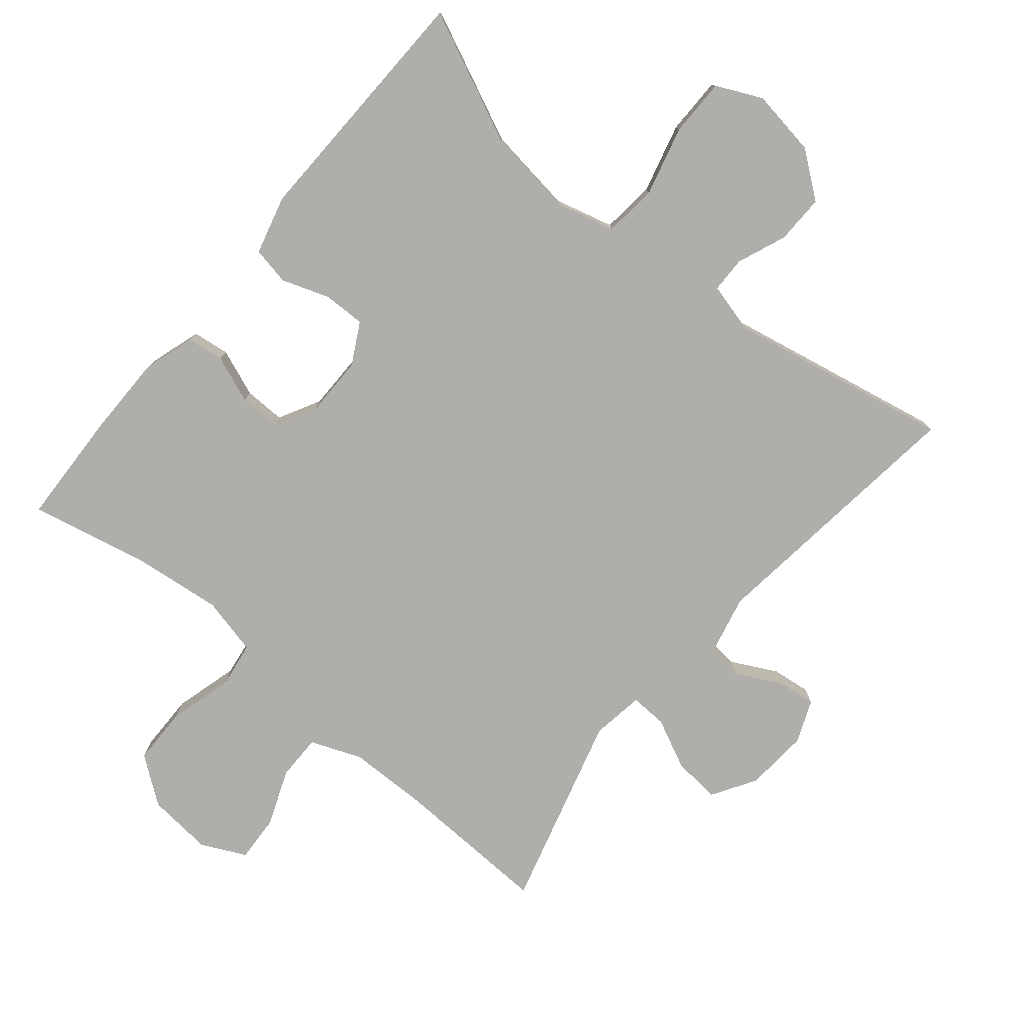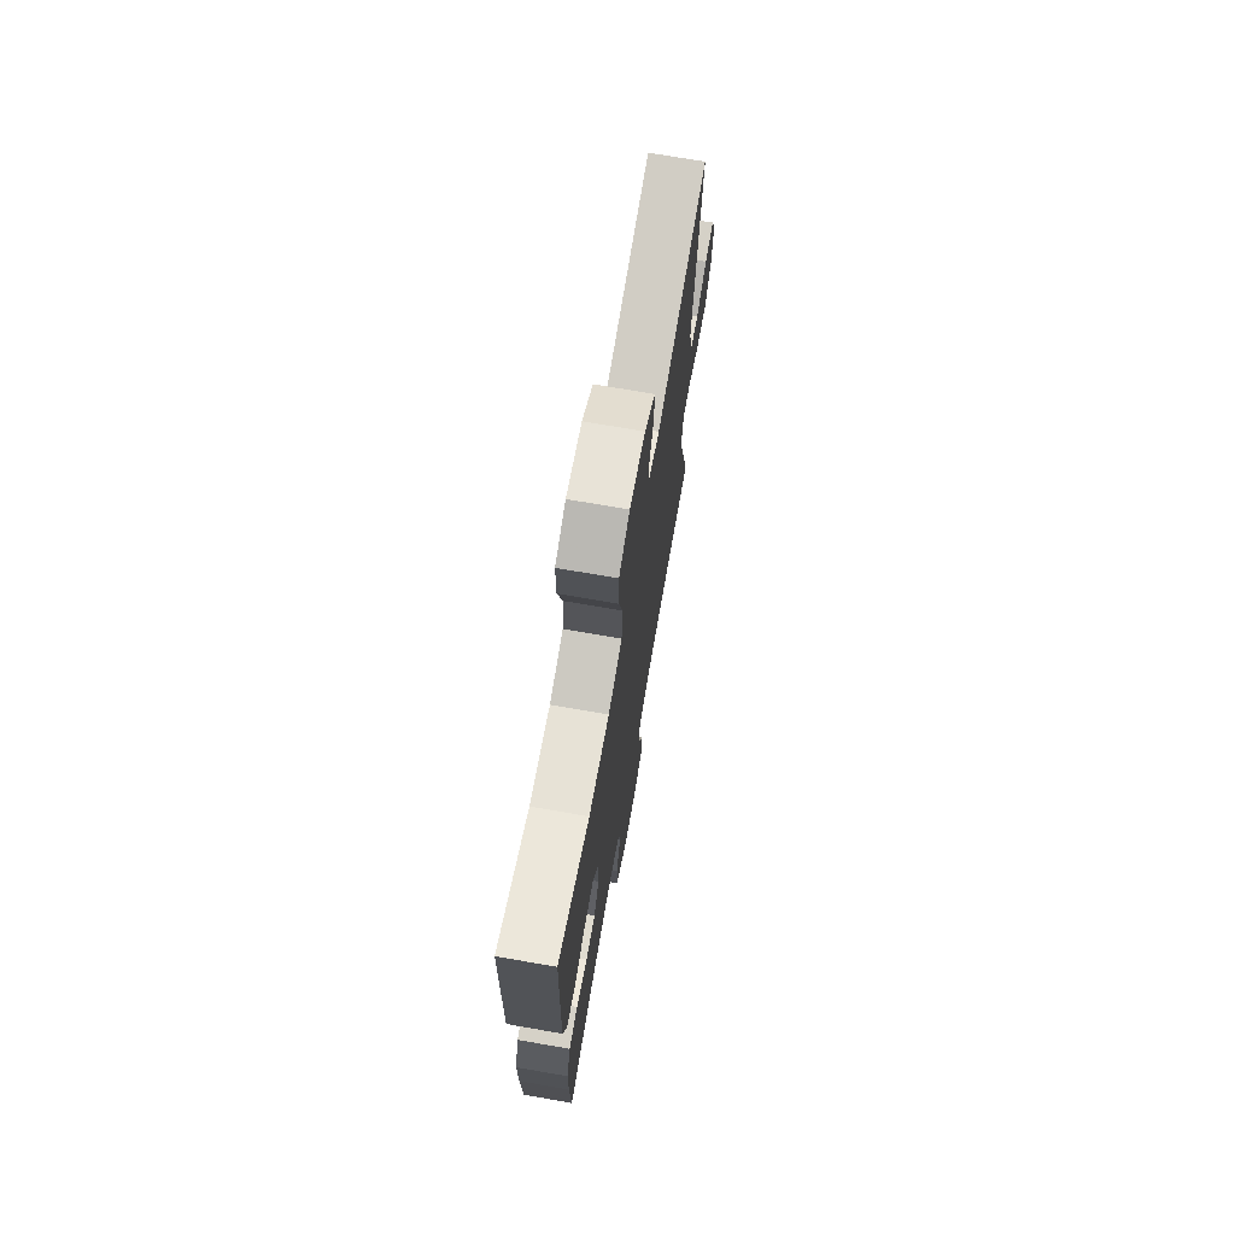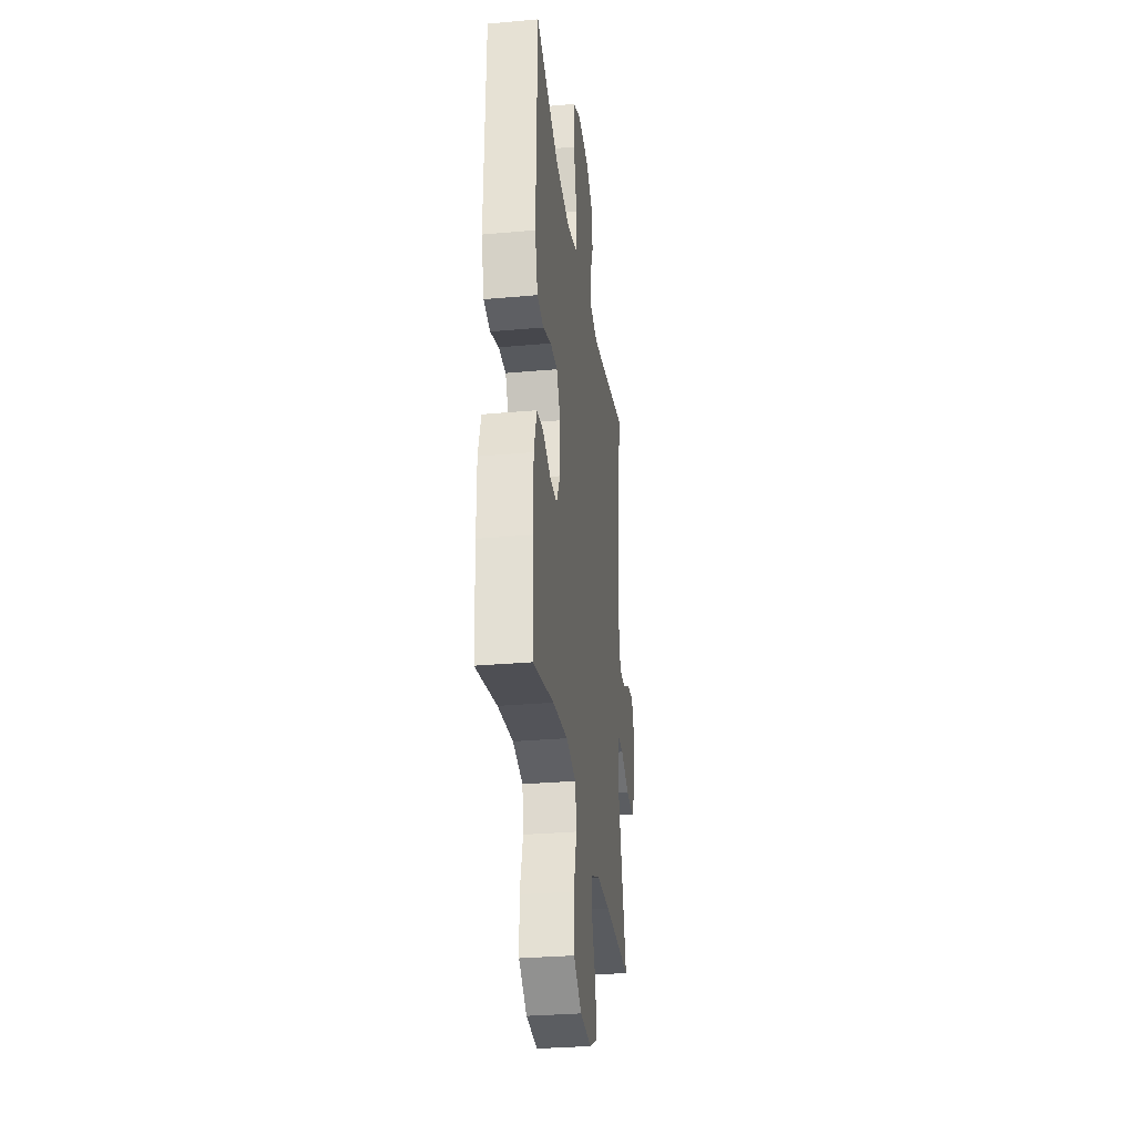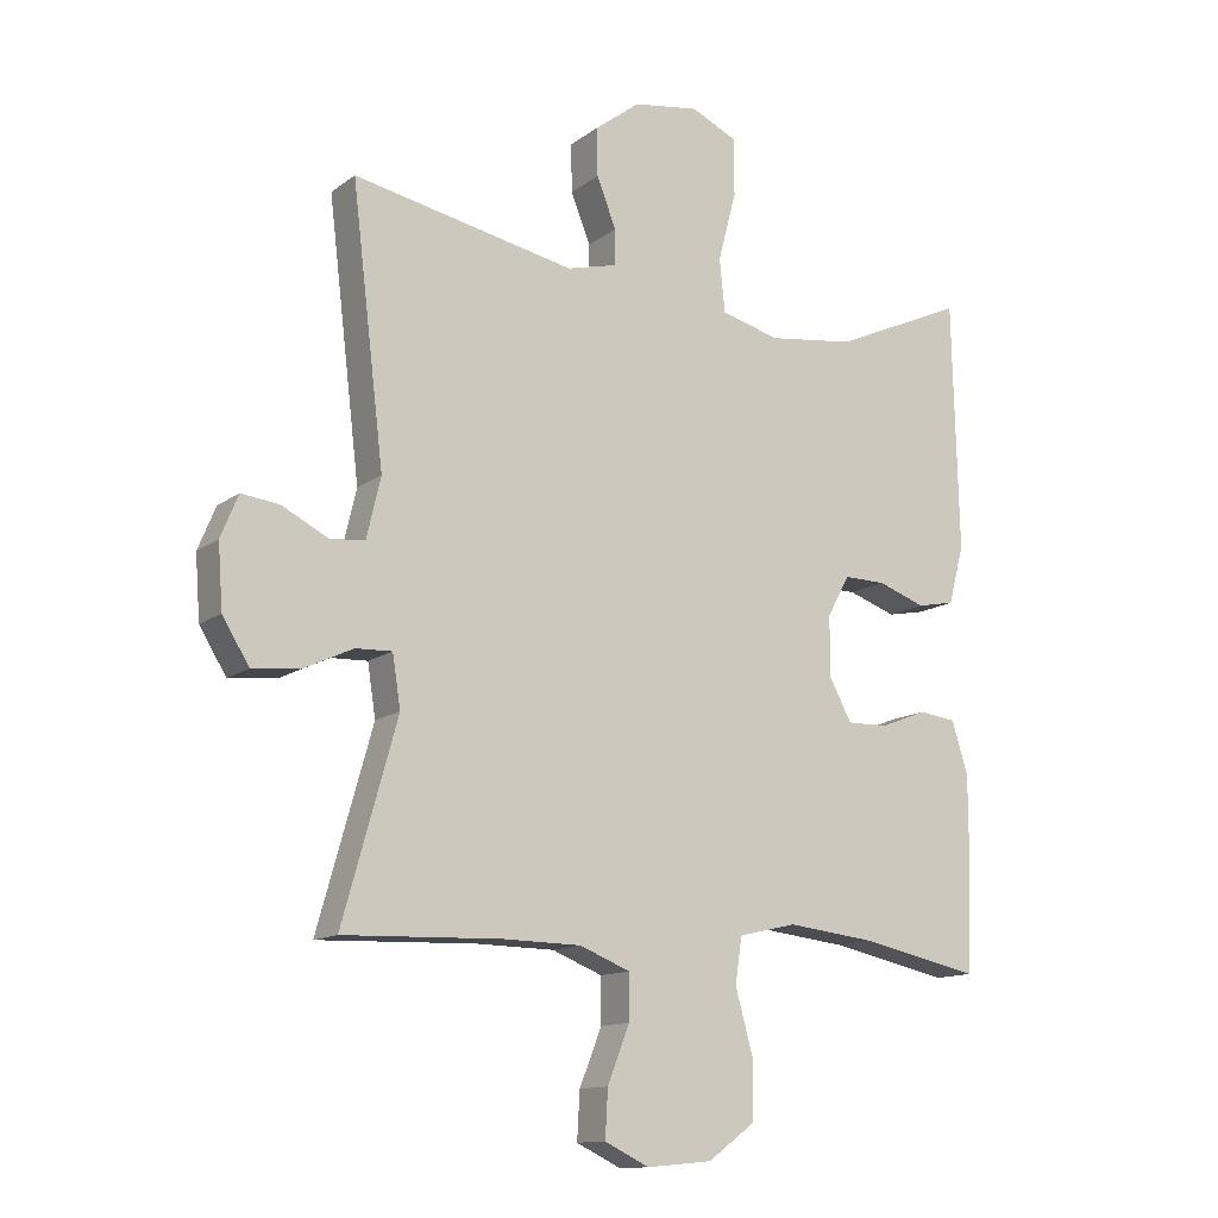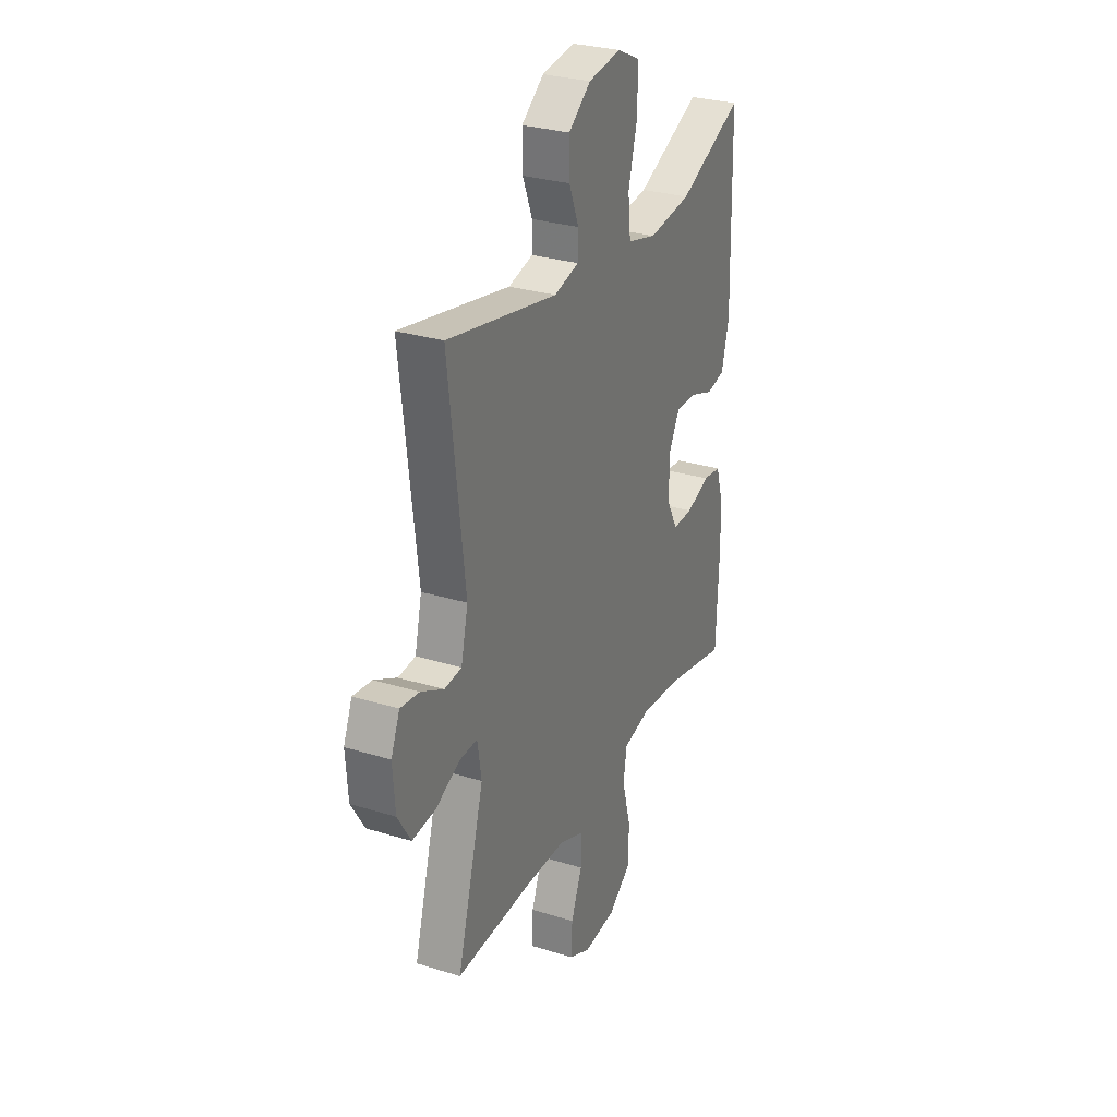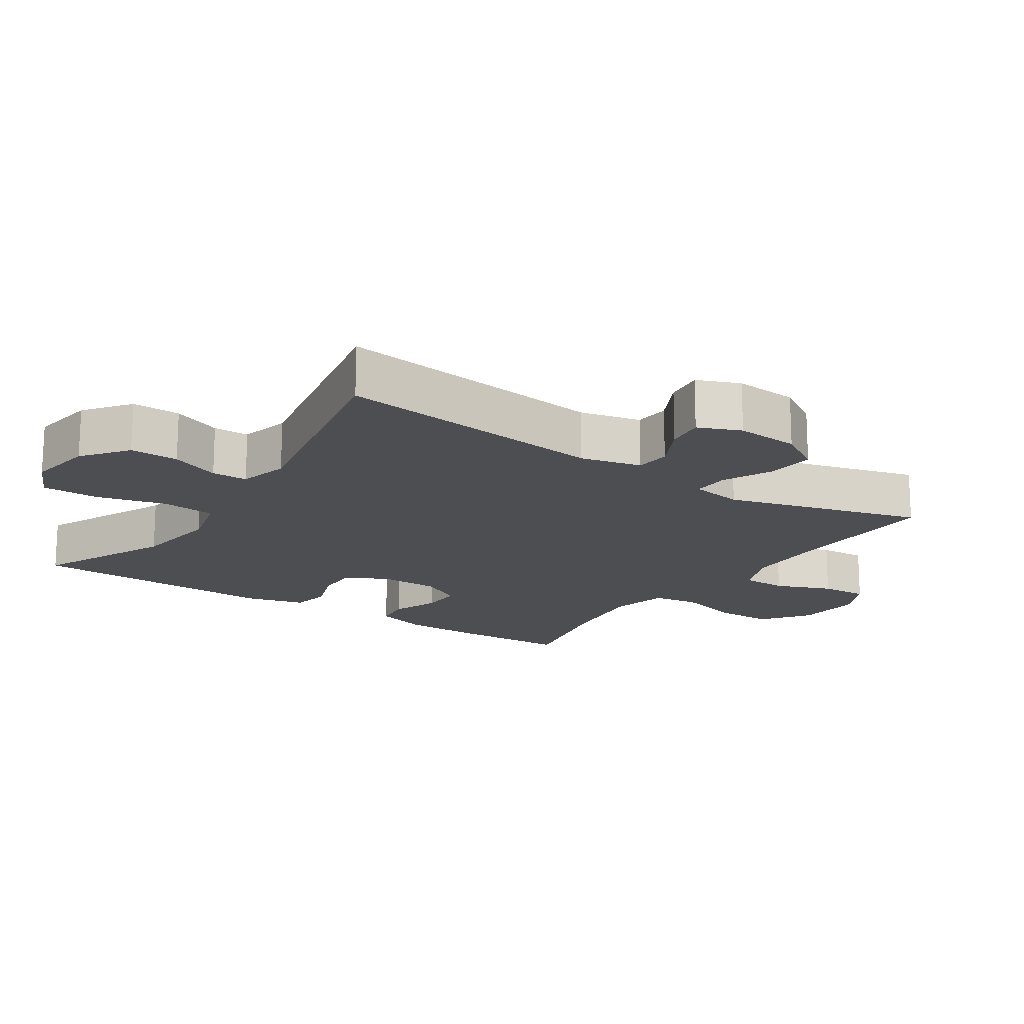
<metadata>
{"format":"obj","ext":"obj","renderer":"f3d","projection":"perspective","resolution":1024,"background":"white","views":[{"elev":-77.9,"azim":-39.8,"up":"+Y"},{"elev":71.5,"azim":-80.1,"up":"+Z"},{"elev":-30.4,"azim":-82.6,"up":"+Z"},{"elev":-12.9,"azim":148.1,"up":"+Z"},{"elev":29.1,"azim":114.7,"up":"+Z"},{"elev":-17.1,"azim":56.2,"up":"+Y"}]}
</metadata>
<code>
v 0.5 0.07 -0.5
v 0.266 0.07 -0.492
v 0.149 0.07 -0.494
v 0.074 0.07 -0.524
v 0.074 0.07 -0.591
v 0.107 0.07 -0.674
v 0.111 0.07 -0.744
v 0.045 0.07 -0.776
v -0.052 0.07 -0.767
v -0.121 0.07 -0.716
v -0.122 0.07 -0.63
v -0.096 0.07 -0.535
v -0.106 0.07 -0.467
v -0.192 0.07 -0.447
v -0.322 0.07 -0.462
v -0.5 0.07 -0.5
v -0.507 0.07 -0.33
v -0.507 0.07 -0.212
v -0.483 0.07 -0.134
v -0.428 0.07 -0.127
v -0.358 0.07 -0.154
v -0.297 0.07 -0.155
v -0.264 0.07 -0.093
v -0.264 0.07 -0.004
v -0.297 0.07 0.057
v -0.359 0.07 0.056
v -0.43 0.07 0.031
v -0.486 0.07 0.042
v -0.509 0.07 0.129
v -0.5 0.07 0.5
v -0.305 0.07 0.412
v -0.176 0.07 0.395
v -0.089 0.07 0.418
v -0.081 0.07 0.497
v -0.108 0.07 0.6
v -0.108 0.07 0.685
v -0.04 0.07 0.717
v 0.058 0.07 0.702
v 0.125 0.07 0.651
v 0.124 0.07 0.579
v 0.095 0.07 0.506
v 0.096 0.07 0.453
v 0.17 0.07 0.434
v 0.5 0.07 0.5
v 0.452 0.07 0.097
v 0.473 0.07 0.007
v 0.525 0.07 0.002
v 0.593 0.07 0.037
v 0.65 0.07 0.044
v 0.676 0.07 -0.019
v 0.669 0.07 -0.113
v 0.629 0.07 -0.178
v 0.559 0.07 -0.171
v 0.485 0.07 -0.136
v 0.431 0.07 -0.134
v 0.419 0.07 -0.211
v 0.5 0 -0.5
v 0.266 0 -0.492
v 0.149 0 -0.494
v 0.074 0 -0.524
v 0.074 0 -0.591
v 0.107 0 -0.674
v 0.111 0 -0.744
v 0.045 0 -0.776
v -0.052 0 -0.767
v -0.121 0 -0.716
v -0.122 0 -0.63
v -0.096 0 -0.535
v -0.106 0 -0.467
v -0.192 0 -0.447
v -0.322 0 -0.462
v -0.5 0 -0.5
v -0.507 0 -0.33
v -0.507 0 -0.212
v -0.483 0 -0.134
v -0.428 0 -0.127
v -0.358 0 -0.154
v -0.297 0 -0.155
v -0.264 0 -0.093
v -0.264 0 -0.004
v -0.297 0 0.057
v -0.359 0 0.056
v -0.43 0 0.031
v -0.486 0 0.042
v -0.509 0 0.129
v -0.5 0 0.5
v -0.305 0 0.412
v -0.176 0 0.395
v -0.089 0 0.418
v -0.081 0 0.497
v -0.108 0 0.6
v -0.108 0 0.685
v -0.04 0 0.717
v 0.058 0 0.702
v 0.125 0 0.651
v 0.124 0 0.579
v 0.095 0 0.506
v 0.096 0 0.453
v 0.17 0 0.434
v 0.5 0 0.5
v 0.452 0 0.097
v 0.473 0 0.007
v 0.525 0 0.002
v 0.593 0 0.037
v 0.65 0 0.044
v 0.676 0 -0.019
v 0.669 0 -0.113
v 0.629 0 -0.178
v 0.559 0 -0.171
v 0.485 0 -0.136
v 0.431 0 -0.134
v 0.419 0 -0.211
f 52 53 54
f 51 52 54
f 50 51 54
f 49 50 54
f 48 49 54
f 47 48 54
f 46 47 54 55
f 45 46 55
f 43 44 45
f 45 55 56
f 43 45 56
f 42 43 56
f 39 40 41
f 38 39 41
f 37 38 41
f 36 37 41
f 35 36 41
f 34 35 41
f 33 34 41 42
f 56 1 2
f 42 56 2
f 33 42 2
f 32 33 2
f 29 30 31
f 28 29 31
f 27 28 31
f 26 27 31
f 25 26 31 32
f 19 20 21
f 18 19 21
f 17 18 21
f 16 17 21
f 15 16 21
f 14 15 21 22
f 13 14 22 23
f 10 11 12
f 9 10 12
f 8 9 12
f 7 8 12
f 6 7 12
f 5 6 12
f 4 5 12 13
f 13 23 24
f 4 13 24
f 3 4 24
f 24 25 32
f 3 24 32
f 2 3 32
f 110 109 108
f 110 108 107
f 110 107 106
f 110 106 105
f 110 105 104
f 110 104 103
f 111 110 103 102
f 111 102 101
f 101 100 99
f 112 111 101
f 112 101 99
f 112 99 98
f 97 96 95
f 97 95 94
f 97 94 93
f 97 93 92
f 97 92 91
f 97 91 90
f 98 97 90 89
f 58 57 112
f 58 112 98
f 58 98 89
f 58 89 88
f 87 86 85
f 87 85 84
f 87 84 83
f 87 83 82
f 88 87 82 81
f 77 76 75
f 77 75 74
f 77 74 73
f 77 73 72
f 77 72 71
f 78 77 71 70
f 79 78 70 69
f 68 67 66
f 68 66 65
f 68 65 64
f 68 64 63
f 68 63 62
f 68 62 61
f 69 68 61 60
f 80 79 69
f 80 69 60
f 80 60 59
f 88 81 80
f 88 80 59
f 88 59 58
f 1 57 58 2
f 2 58 59 3
f 3 59 60 4
f 4 60 61 5
f 5 61 62 6
f 6 62 63 7
f 7 63 64 8
f 8 64 65 9
f 9 65 66 10
f 10 66 67 11
f 11 67 68 12
f 12 68 69 13
f 13 69 70 14
f 14 70 71 15
f 15 71 72 16
f 16 72 73 17
f 17 73 74 18
f 18 74 75 19
f 19 75 76 20
f 20 76 77 21
f 21 77 78 22
f 22 78 79 23
f 23 79 80 24
f 24 80 81 25
f 25 81 82 26
f 26 82 83 27
f 27 83 84 28
f 28 84 85 29
f 29 85 86 30
f 30 86 87 31
f 31 87 88 32
f 32 88 89 33
f 33 89 90 34
f 34 90 91 35
f 35 91 92 36
f 36 92 93 37
f 37 93 94 38
f 38 94 95 39
f 39 95 96 40
f 40 96 97 41
f 41 97 98 42
f 42 98 99 43
f 43 99 100 44
f 44 100 101 45
f 45 101 102 46
f 46 102 103 47
f 47 103 104 48
f 48 104 105 49
f 49 105 106 50
f 50 106 107 51
f 51 107 108 52
f 52 108 109 53
f 53 109 110 54
f 54 110 111 55
f 55 111 112 56
f 56 112 57 1

</code>
